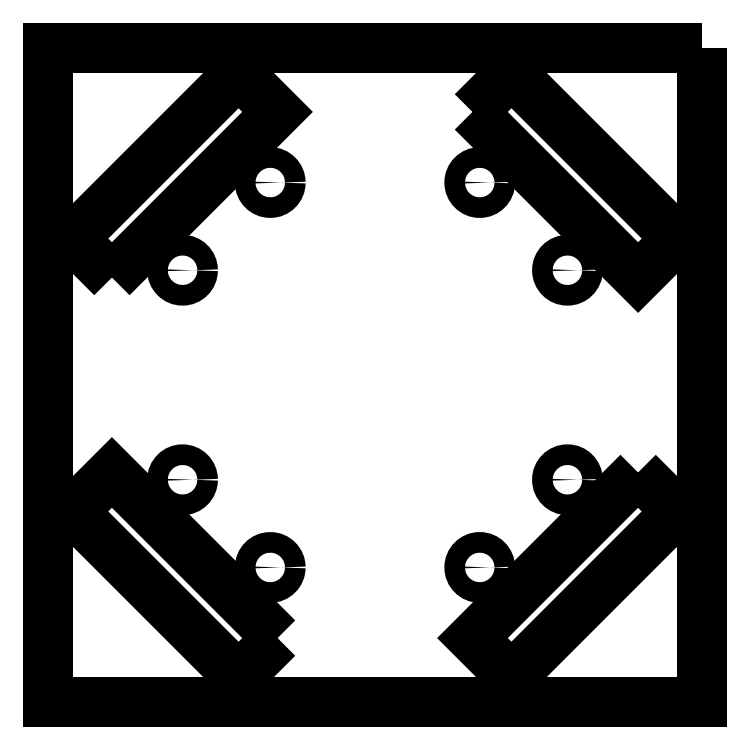
<metadata>
{"format":"dxf","ext":"dxf","renderer":"ezdxf+matplotlib","layout":"modelspace","background":"white","min_lineweight":24,"dpi":150}
</metadata>
<code>
0
SECTION
2
ENTITIES
0
CIRCLE
8
0
10
65.2
20
-22.07
30
0
40
1.5
210
0
220
-0
230
1
0
CIRCLE
8
0
10
34.8
20
-77.93
30
0
40
1.5
210
0
220
-0
230
1
0
CIRCLE
8
0
10
65.2
20
-77.93
30
0
40
1.5
210
0
220
-0
230
1
0
CIRCLE
8
0
10
34.8
20
-22.07
30
0
40
1.5
210
0
220
-0
230
1
0
CIRCLE
8
0
10
77.93
20
-34.8
30
0
40
1.5
210
0
220
-0
230
1
0
CIRCLE
8
0
10
22.07
20
-65.2
30
0
40
1.5
210
0
220
-0
230
1
0
CIRCLE
8
0
10
77.93
20
-65.2
30
0
40
1.5
210
0
220
-0
230
1
0
CIRCLE
8
0
10
22.07
20
-34.8
30
0
40
1.5
210
0
220
-0
230
1
0
LWPOLYLINE
8
0
90
4
70
1
43
0
10
88.18
20
-64.14
10
64.14
20
-88.18
10
69.8
20
-93.84
10
93.84
20
-69.8
0
LWPOLYLINE
8
0
90
4
70
1
43
0
10
11.82
20
-35.86
10
35.86
20
-11.82
10
30.2
20
-6.159
10
6.159
20
-30.2
0
LWPOLYLINE
8
0
90
4
70
1
43
0
10
64.14
20
-11.82
10
88.18
20
-35.86
10
93.84
20
-30.2
10
69.8
20
-6.159
0
LWPOLYLINE
8
0
90
4
70
1
43
0
10
35.86
20
-88.18
10
11.82
20
-64.14
10
6.159
20
-69.8
10
30.2
20
-93.84
0
LWPOLYLINE
8
0
90
4
70
1
43
0
10
97.5
20
-2.5
10
97.5
20
-97.5
10
2.5
20
-97.5
10
2.5
20
-2.5
0
ENDSEC
0
EOF

</code>
